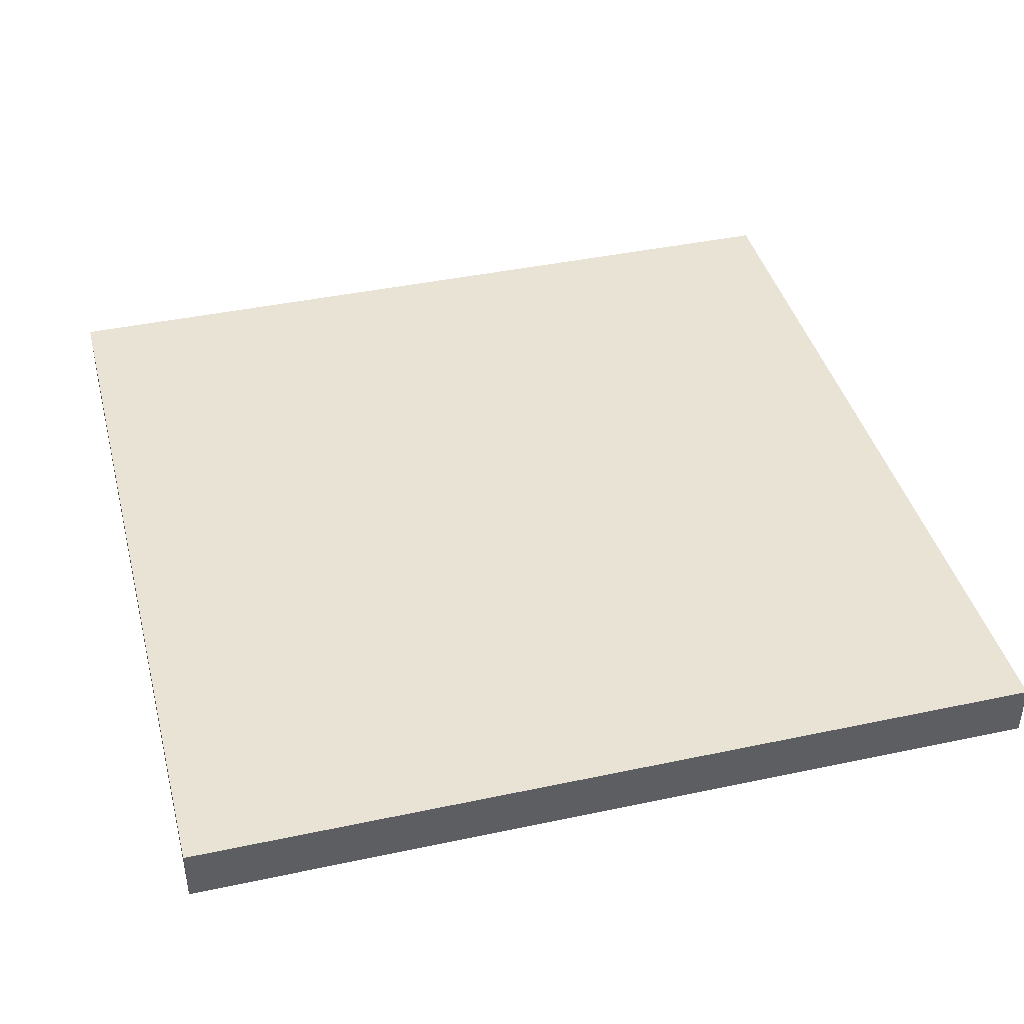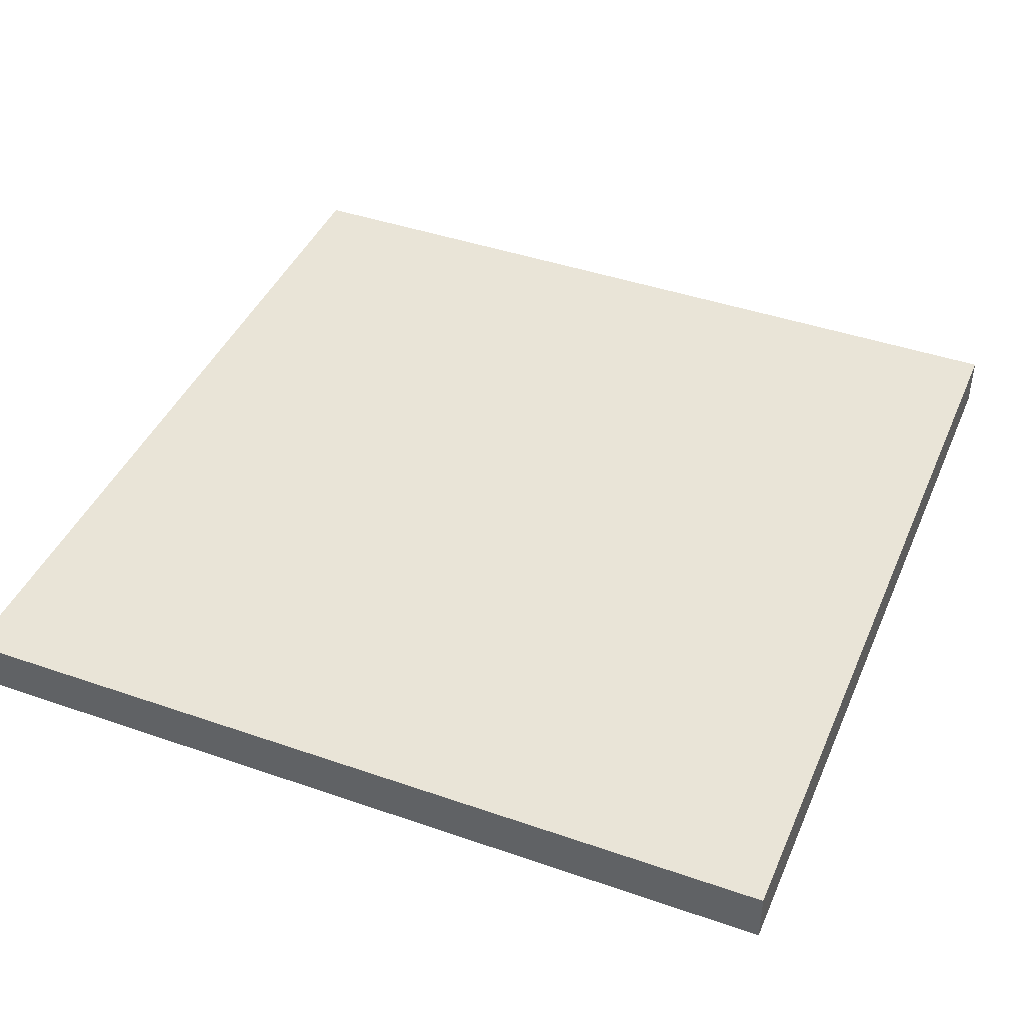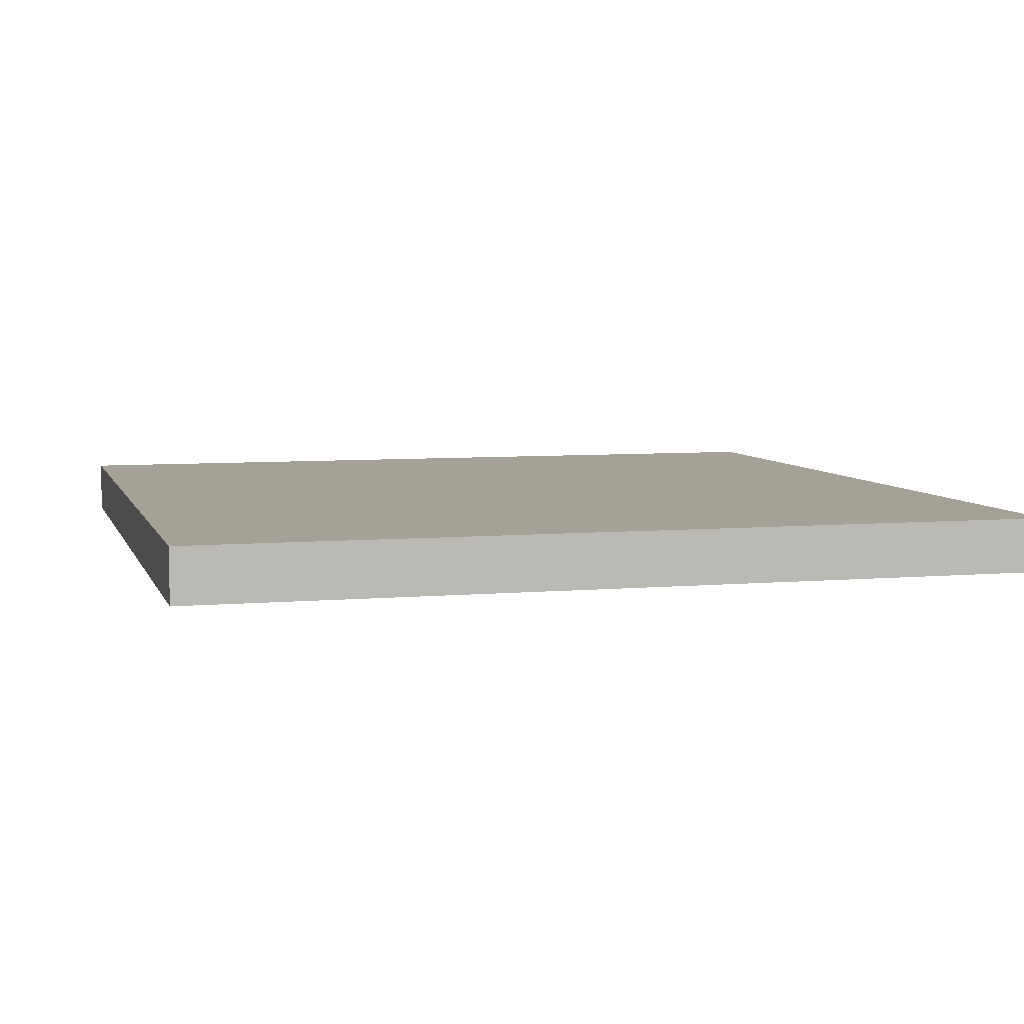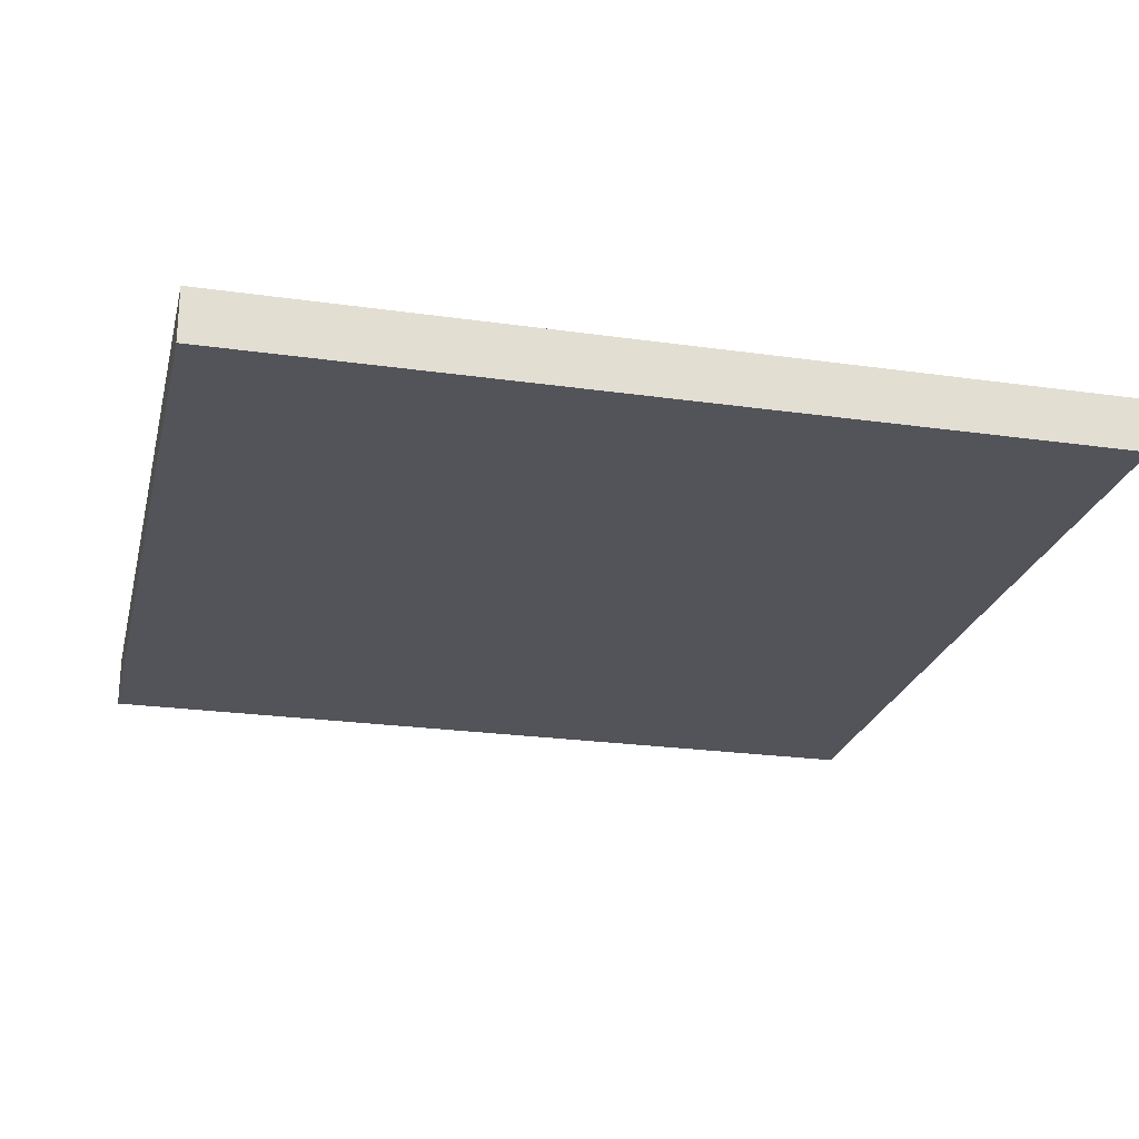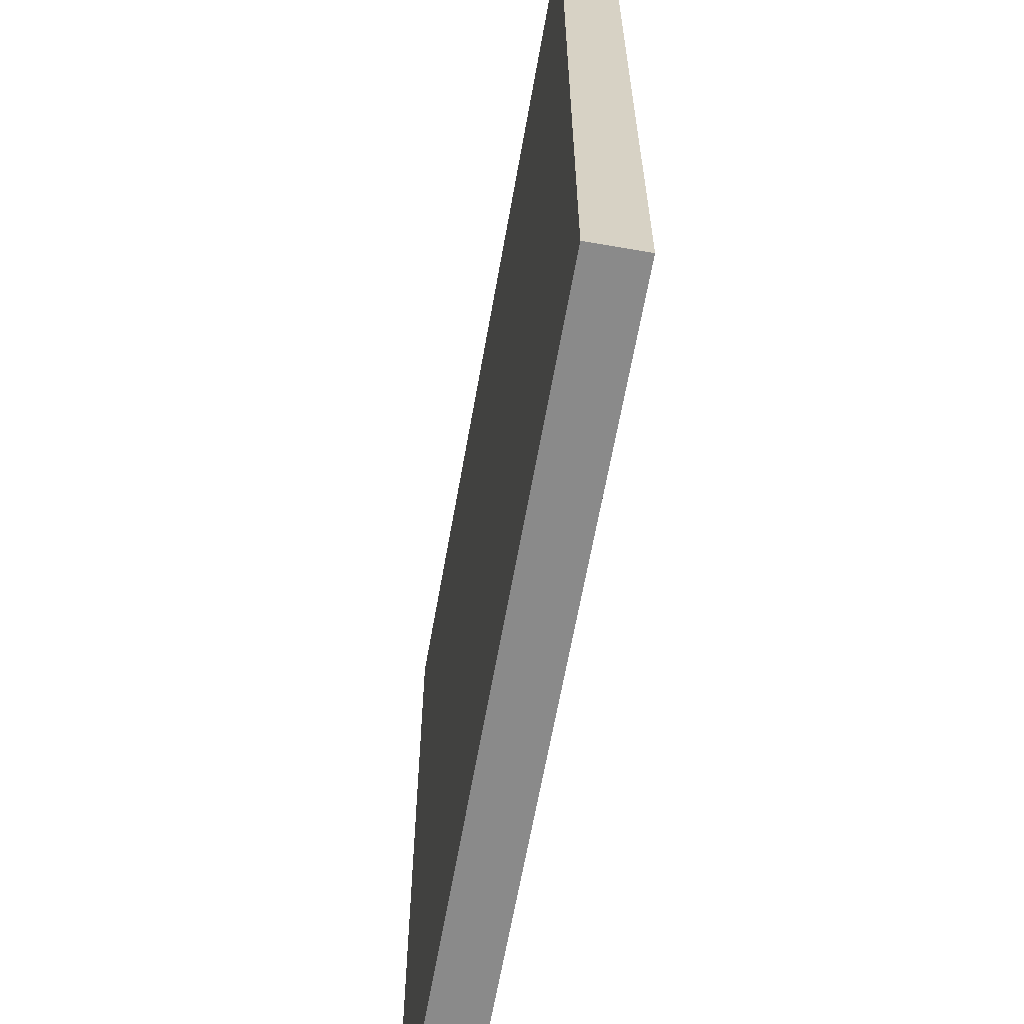
<metadata>
{"format":"obj","ext":"obj","renderer":"f3d","projection":"perspective","resolution":1024,"background":"white","views":[{"elev":41.2,"azim":-104.5,"up":"+Y"},{"elev":42.8,"azim":22.4,"up":"+Y"},{"elev":6.2,"azim":74.9,"up":"+Y"},{"elev":-23.8,"azim":-13.3,"up":"+Y"},{"elev":-63.5,"azim":80.0,"up":"+Z"}]}
</metadata>
<code>
o dirt
v -1.6 0 1.6
v -1.6 0 -1.6
v -1.6 0.2 1.6
v -1.6 0.2 -1.6
v 1.6 0 1.6
v 1.6 0 -1.6
v 1.6 0.2 1.6
v 1.6 0.2 -1.6
v -1.6 0 1.6
v -1.6 0.2 1.6
v 1.6 0 1.6
v 1.6 0.2 1.6
v -1.6 0 -1.6
v -1.6 0.2 -1.6
v 1.6 0 -1.6
v 1.6 0.2 -1.6
v -1.6 0 1.6
v 1.6 0 1.6
v -1.6 0 -1.6
v 1.6 0 -1.6
v -1.6 0.2 1.6
v 1.6 0.2 1.6
v -0.7 0.2 1.4
v -0.5 0.2 1.4
v -0.2 0.2 1.4
v 0.2 0.2 1.4
v -1.3 0.2 1.3
v -1 0.2 1.3
v -0.7 0.2 1.3
v -0.6 0.2 1.3
v -0.5 0.2 1.3
v -0.4 0.2 1.3
v -0.2 0.2 1.3
v 0.1 0.2 1.3
v 0.8 0.2 1.3
v 1 0.2 1.3
v -1.3 0.2 1.2
v -1.2 0.2 1.2
v -1 0.2 1.2
v -0.9 0.2 1.2
v -0.6 0.2 1.2
v -0.4 0.2 1.2
v 0.1 0.2 1.2
v 0.2 0.2 1.2
v 0.5 0.2 1.2
v 0.8 0.2 1.2
v 0.9 0.2 1.2
v 1 0.2 1.2
v 1.1 0.2 1.2
v 1.3 0.2 1.2
v -1.2 0.2 1.1
v -1 0.2 1.1
v -0.5 0.2 1.1
v -0.2 0.2 1.1
v 0.1 0.2 1.1
v 0.3 0.2 1.1
v 0.5 0.2 1.1
v 0.9 0.2 1.1
v 1.1 0.2 1.1
v 1.2 0.2 1.1
v 1.3 0.2 1.1
v 1.4 0.2 1.1
v -1 0.2 1
v -0.9 0.2 1
v -0.4 0.2 1
v -0.2 0.2 1
v 0.1 0.2 1
v 0.3 0.2 1
v 1.2 0.2 1
v 1.4 0.2 1
v -0.5 0.2 0.9
v -0.4 0.2 0.9
v 0.4 0.2 0.9
v 0.9 0.2 0.9
v -1.1 0.2 0.8
v -1 0.2 0.8
v 0.4 0.2 0.8
v 0.9 0.2 0.8
v 1 0.2 0.8
v 1.1 0.2 0.8
v -1.4 0.2 0.7
v -1.1 0.2 0.7
v -0.5 0.2 0.7
v -0.4 0.2 0.7
v -0.2 0.2 0.7
v 0.2 0.2 0.7
v 0.9 0.2 0.7
v 1 0.2 0.7
v -1.3 0.2 0.6
v -1 0.2 0.6
v -0.7 0.2 0.6
v -0.5 0.2 0.6
v -0.2 0.2 0.6
v 0.2 0.2 0.6
v 0.3 0.2 0.6
v 0.7 0.2 0.6
v 0.9 0.2 0.6
v 1.1 0.2 0.6
v 1.2 0.2 0.6
v 1.4 0.2 0.6
v -1.4 0.2 0.5
v -1.3 0.2 0.5
v -0.7 0.2 0.5
v -0.4 0.2 0.5
v 0.3 0.2 0.5
v 0.7 0.2 0.5
v 1.2 0.2 0.5
v 1.3 0.2 0.5
v -1.2 0.2 0.4
v -1 0.2 0.4
v -2.235e-08 0.2 0.4
v 0.1 0.2 0.4
v 1.3 0.2 0.4
v 1.4 0.2 0.4
v -1.3 0.2 0.3
v -1.2 0.2 0.3
v -1.1 0.2 0.3
v -1 0.2 0.3
v -0.1 0.2 0.3
v -2.235e-08 0.2 0.3
v 0.8 0.2 0.3
v 1.2 0.2 0.3
v -1.3 0.2 0.2
v -1.1 0.2 0.2
v -1 0.2 0.2
v -0.9 0.2 0.2
v -0.7 0.2 0.2
v -0.2 0.2 0.2
v -0.1 0.2 0.2
v 0.1 0.2 0.2
v 0.2 0.2 0.2
v 0.6 0.2 0.2
v 0.8 0.2 0.2
v 1.2 0.2 0.2
v -1.1 0.2 0.1
v -1 0.2 0.1
v -0.7 0.2 0.1
v -0.2 0.2 0.1
v -1.1 0.2 2.235e-08
v -0.9 0.2 2.235e-08
v 0.2 0.2 2.235e-08
v 0.6 0.2 2.235e-08
v 1 0.2 2.235e-08
v 1.2 0.2 2.235e-08
v 0.8 0.2 -0.1
v 1 0.2 -0.1
v 1.2 0.2 -0.1
v 1.3 0.2 -0.1
v -1.3 0.2 -0.2
v -0.9 0.2 -0.2
v -0.6 0.2 -0.2
v -0.2 0.2 -0.2
v 0.8 0.2 -0.2
v 1.3 0.2 -0.2
v -1.2 0.2 -0.3
v -0.9 0.2 -0.3
v -0.2 0.2 -0.3
v -0.1 0.2 -0.3
v 0.2 0.2 -0.3
v 0.4 0.2 -0.3
v -1.3 0.2 -0.4
v -1.2 0.2 -0.4
v -0.6 0.2 -0.4
v -0.4 0.2 -0.4
v -0.3 0.2 -0.4
v -0.1 0.2 -0.4
v 0.1 0.2 -0.4
v 0.2 0.2 -0.4
v 0.6 0.2 -0.4
v 0.9 0.2 -0.4
v 1.1 0.2 -0.4
v 1.4 0.2 -0.4
v -0.4 0.2 -0.5
v -0.3 0.2 -0.5
v 0.1 0.2 -0.5
v 0.4 0.2 -0.5
v 0.6 0.2 -0.5
v 0.9 0.2 -0.5
v 1 0.2 -0.5
v 1.1 0.2 -0.5
v 1.3 0.2 -0.5
v 1.4 0.2 -0.5
v 1.1 0.2 -0.6
v 1.3 0.2 -0.6
v -1.4 0.2 -0.7
v -1.3 0.2 -0.7
v -0.9 0.2 -0.7
v -0.7 0.2 -0.7
v -0.2 0.2 -0.7
v 0.1 0.2 -0.7
v 1 0.2 -0.7
v 1.1 0.2 -0.7
v -1.3 0.2 -0.8
v -1.1 0.2 -0.8
v -0.9 0.2 -0.8
v -0.8 0.2 -0.8
v -0.7 0.2 -0.8
v -0.4 0.2 -0.8
v -0.2 0.2 -0.8
v -0.1 0.2 -0.8
v 0.1 0.2 -0.8
v 0.4 0.2 -0.8
v 0.6 0.2 -0.8
v 1.2 0.2 -0.8
v -1.4 0.2 -0.9
v -1.1 0.2 -0.9
v -0.8 0.2 -0.9
v -0.4 0.2 -0.9
v -0.1 0.2 -0.9
v 0.4 0.2 -0.9
v 0.6 0.2 -0.9
v 0.9 0.2 -0.9
v 1.2 0.2 -0.9
v 1.4 0.2 -0.9
v 0.9 0.2 -1
v 1.4 0.2 -1
v -2.235e-08 0.2 -1.1
v 0.2 0.2 -1.1
v -1.3 0.2 -1.2
v -1.1 0.2 -1.2
v -0.7 0.2 -1.2
v -0.4 0.2 -1.2
v -2.235e-08 0.2 -1.2
v 0.1 0.2 -1.2
v 0.2 0.2 -1.2
v 0.3 0.2 -1.2
v 0.6 0.2 -1.2
v 1 0.2 -1.2
v -1.2 0.2 -1.3
v -1.1 0.2 -1.3
v -0.9 0.2 -1.3
v -0.7 0.2 -1.3
v -0.5 0.2 -1.3
v -0.4 0.2 -1.3
v -0.2 0.2 -1.3
v 0.1 0.2 -1.3
v 0.2 0.2 -1.3
v 0.3 0.2 -1.3
v 0.4 0.2 -1.3
v 0.6 0.2 -1.3
v 0.8 0.2 -1.3
v 1 0.2 -1.3
v 1.4 0.2 -1.3
v -1.3 0.2 -1.4
v -1.2 0.2 -1.4
v -1.1 0.2 -1.4
v -0.9 0.2 -1.4
v -0.5 0.2 -1.4
v -0.2 0.2 -1.4
v 0.2 0.2 -1.4
v 0.4 0.2 -1.4
v 0.8 0.2 -1.4
v 1.4 0.2 -1.4
v -1.6 0.2 -1.6
v 1.6 0.2 -1.6
f 3 2 1
f 4 2 3
f 5 6 7
f 7 6 8
f 11 10 9
f 12 10 11
f 13 14 15
f 15 14 16
f 19 18 17
f 20 18 19
f 21 22 23
f 23 22 24
f 24 22 25
f 25 22 26
f 21 23 27
f 27 23 28
f 23 24 29
f 28 23 29
f 29 24 30
f 24 25 31
f 30 24 31
f 31 25 32
f 25 26 33
f 32 25 33
f 33 26 34
f 26 22 35
f 35 22 36
f 27 28 37
f 21 27 37
f 37 28 38
f 29 30 39
f 38 28 39
f 28 29 39
f 39 30 40
f 31 32 41
f 40 30 41
f 30 31 41
f 32 33 42
f 41 32 42
f 33 34 42
f 34 26 43
f 42 34 43
f 26 35 44
f 43 26 44
f 44 35 45
f 35 36 46
f 45 35 46
f 46 36 47
f 36 22 48
f 47 36 48
f 48 22 49
f 49 22 50
f 37 38 51
f 39 40 51
f 38 39 51
f 51 40 52
f 41 42 53
f 44 45 53
f 40 41 53
f 42 43 53
f 43 44 53
f 53 45 54
f 54 45 55
f 55 45 56
f 46 47 57
f 56 45 57
f 45 46 57
f 48 49 58
f 57 47 58
f 47 48 58
f 49 50 59
f 58 49 59
f 59 50 60
f 50 22 61
f 60 50 61
f 61 22 62
f 52 40 63
f 51 52 63
f 40 53 64
f 63 40 64
f 53 54 65
f 54 55 66
f 65 54 66
f 55 56 67
f 66 55 67
f 59 60 68
f 67 56 68
f 57 58 68
f 56 57 68
f 58 59 68
f 61 62 69
f 68 60 69
f 60 61 69
f 62 22 70
f 69 62 70
f 63 64 71
f 64 53 71
f 53 65 71
f 68 69 72
f 71 65 72
f 65 66 72
f 69 70 72
f 66 67 72
f 67 68 72
f 72 70 73
f 73 70 74
f 63 71 75
f 51 63 75
f 71 72 75
f 72 73 75
f 75 73 76
f 73 74 77
f 76 73 77
f 74 70 78
f 77 74 78
f 78 70 79
f 79 70 80
f 37 51 81
f 21 37 81
f 51 75 81
f 75 76 82
f 81 75 82
f 76 77 83
f 78 79 83
f 77 78 83
f 83 79 84
f 84 79 85
f 85 79 86
f 86 79 87
f 79 80 88
f 87 79 88
f 81 82 89
f 82 76 90
f 89 82 90
f 76 83 90
f 90 83 91
f 83 84 92
f 91 83 92
f 84 85 93
f 85 86 93
f 86 87 94
f 93 86 94
f 94 87 95
f 95 87 96
f 87 88 97
f 96 87 97
f 80 70 98
f 97 88 98
f 88 80 98
f 98 70 99
f 70 22 100
f 99 70 100
f 81 89 101
f 21 81 101
f 90 91 102
f 101 89 102
f 89 90 102
f 91 92 103
f 102 91 103
f 84 93 104
f 103 92 104
f 94 95 104
f 93 94 104
f 92 84 104
f 95 96 105
f 104 95 105
f 96 97 106
f 105 96 106
f 98 99 106
f 97 98 106
f 99 100 107
f 106 99 107
f 107 100 108
f 104 105 109
f 105 106 109
f 107 108 109
f 106 107 109
f 103 104 109
f 101 102 109
f 102 103 109
f 109 108 110
f 110 108 111
f 111 108 112
f 108 100 113
f 112 108 113
f 100 22 114
f 113 100 114
f 101 109 115
f 109 110 116
f 115 109 116
f 116 110 117
f 110 111 118
f 117 110 118
f 118 111 119
f 111 112 120
f 119 111 120
f 112 113 121
f 113 114 121
f 121 114 122
f 101 115 123
f 116 117 123
f 115 116 123
f 118 119 124
f 123 117 124
f 117 118 124
f 124 119 125
f 125 119 126
f 126 119 127
f 127 119 128
f 119 120 129
f 128 119 129
f 120 112 130
f 129 120 130
f 112 121 130
f 130 121 131
f 131 121 132
f 121 122 133
f 132 121 133
f 122 114 134
f 133 122 134
f 123 124 135
f 124 125 135
f 125 126 136
f 135 125 136
f 127 128 137
f 126 127 137
f 128 129 138
f 137 128 138
f 129 130 138
f 130 131 138
f 135 136 139
f 123 135 139
f 126 137 140
f 139 136 140
f 136 126 140
f 137 138 140
f 131 132 141
f 140 138 141
f 138 131 141
f 132 133 142
f 141 132 142
f 133 134 142
f 142 134 143
f 134 114 144
f 143 134 144
f 140 141 145
f 139 140 145
f 142 143 145
f 141 142 145
f 143 144 146
f 145 143 146
f 144 114 147
f 146 144 147
f 147 114 148
f 123 139 149
f 101 123 149
f 139 145 149
f 149 145 150
f 150 145 151
f 151 145 152
f 147 148 153
f 152 145 153
f 145 146 153
f 146 147 153
f 148 114 154
f 153 148 154
f 149 150 155
f 150 151 156
f 155 150 156
f 152 153 157
f 151 152 157
f 153 154 157
f 157 154 158
f 158 154 159
f 159 154 160
f 149 155 161
f 101 149 161
f 155 156 162
f 161 155 162
f 156 151 163
f 162 156 163
f 151 157 163
f 157 158 163
f 163 158 164
f 164 158 165
f 158 159 166
f 165 158 166
f 166 159 167
f 159 160 168
f 167 159 168
f 160 154 169
f 169 154 170
f 170 154 171
f 114 22 172
f 171 154 172
f 154 114 172
f 161 162 173
f 164 165 173
f 162 163 173
f 163 164 173
f 166 167 174
f 173 165 174
f 165 166 174
f 167 168 175
f 174 167 175
f 168 160 176
f 175 168 176
f 160 169 176
f 169 170 177
f 176 169 177
f 170 171 178
f 177 170 178
f 178 171 179
f 171 172 180
f 179 171 180
f 180 172 181
f 172 22 182
f 181 172 182
f 180 181 183
f 179 180 183
f 181 182 184
f 183 181 184
f 101 161 185
f 21 101 185
f 176 177 185
f 174 175 185
f 177 178 185
f 173 174 185
f 178 179 185
f 161 173 185
f 175 176 185
f 185 179 186
f 186 179 187
f 187 179 188
f 188 179 189
f 189 179 190
f 179 183 191
f 190 179 191
f 183 184 192
f 191 183 192
f 185 186 193
f 186 187 193
f 193 187 194
f 187 188 195
f 194 187 195
f 195 188 196
f 188 189 197
f 196 188 197
f 197 189 198
f 189 190 199
f 198 189 199
f 199 190 200
f 190 191 201
f 200 190 201
f 191 192 201
f 201 192 202
f 202 192 203
f 192 184 204
f 203 192 204
f 21 185 205
f 193 194 205
f 185 193 205
f 195 196 206
f 205 194 206
f 194 195 206
f 197 198 207
f 206 196 207
f 196 197 207
f 199 200 208
f 207 198 208
f 198 199 208
f 200 201 209
f 208 200 209
f 201 202 209
f 202 203 210
f 209 202 210
f 203 204 211
f 210 203 211
f 211 204 212
f 204 184 213
f 212 204 213
f 182 22 214
f 213 184 214
f 184 182 214
f 212 213 215
f 210 211 215
f 213 214 215
f 206 207 215
f 209 210 215
f 207 208 215
f 208 209 215
f 211 212 215
f 205 206 215
f 214 22 216
f 215 214 216
f 205 215 217
f 215 216 217
f 217 216 218
f 205 217 219
f 219 217 220
f 220 217 221
f 221 217 222
f 217 218 223
f 222 217 223
f 223 218 224
f 218 216 225
f 224 218 225
f 225 216 226
f 226 216 227
f 227 216 228
f 219 220 229
f 220 221 230
f 229 220 230
f 230 221 231
f 221 222 232
f 231 221 232
f 232 222 233
f 223 224 234
f 233 222 234
f 222 223 234
f 234 224 235
f 224 225 236
f 235 224 236
f 225 226 236
f 236 226 237
f 226 227 238
f 237 226 238
f 238 227 239
f 227 228 240
f 239 227 240
f 240 228 241
f 228 216 242
f 241 228 242
f 216 22 243
f 242 216 243
f 205 219 244
f 219 229 244
f 229 230 245
f 244 229 245
f 230 231 246
f 245 230 246
f 232 233 247
f 246 231 247
f 231 232 247
f 234 235 248
f 247 233 248
f 233 234 248
f 236 237 249
f 248 235 249
f 235 236 249
f 237 238 250
f 249 237 250
f 238 239 250
f 240 241 251
f 250 239 251
f 239 240 251
f 241 242 252
f 251 241 252
f 242 243 252
f 243 22 253
f 252 243 253
f 250 251 254
f 21 205 254
f 252 253 254
f 248 249 254
f 246 247 254
f 205 244 254
f 247 248 254
f 249 250 254
f 251 252 254
f 244 245 254
f 245 246 254
f 253 22 255
f 254 253 255

</code>
